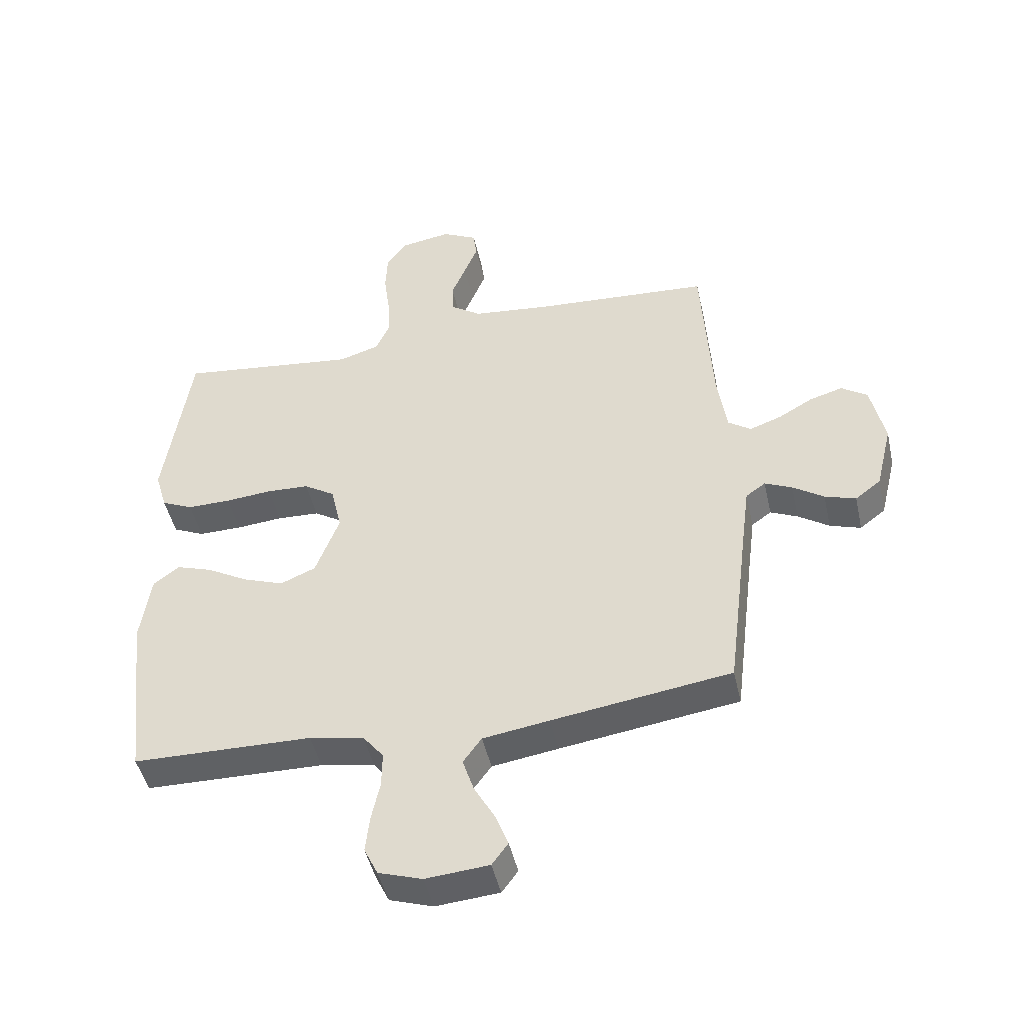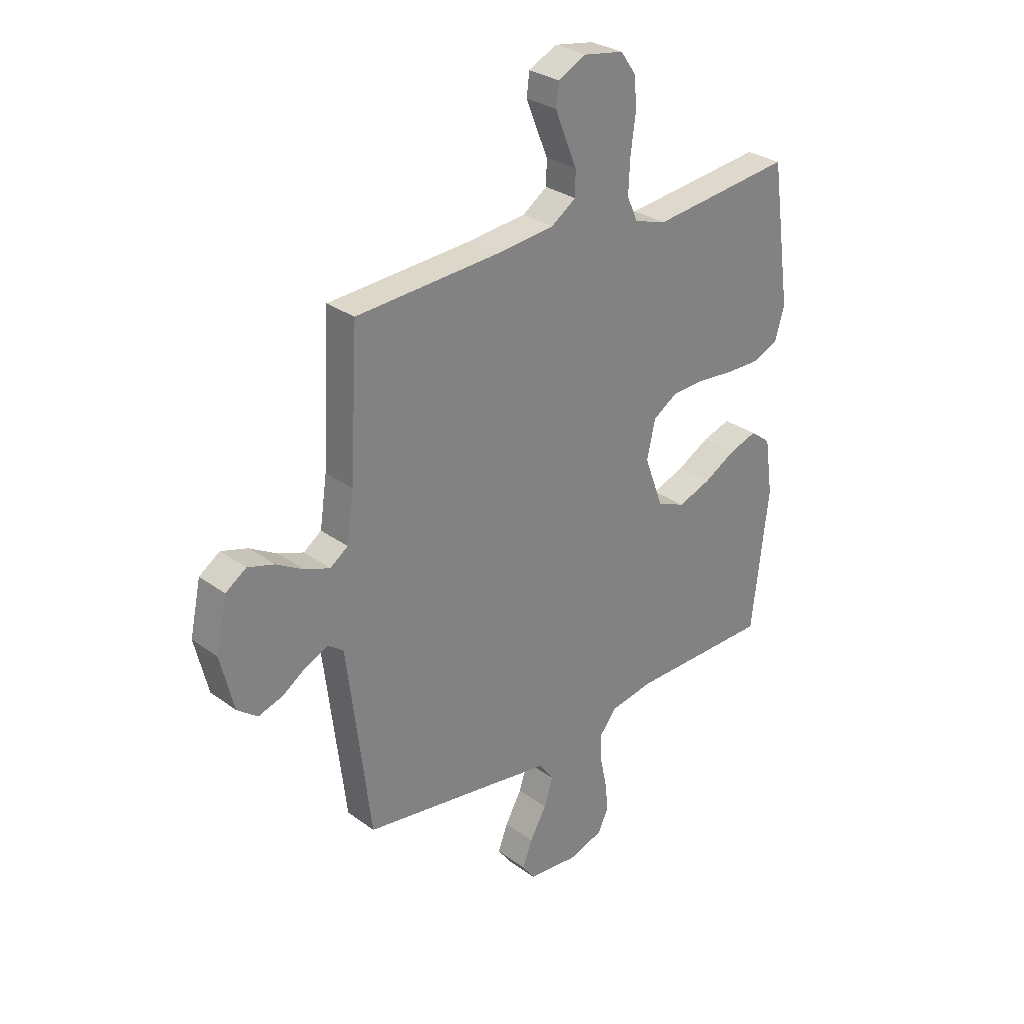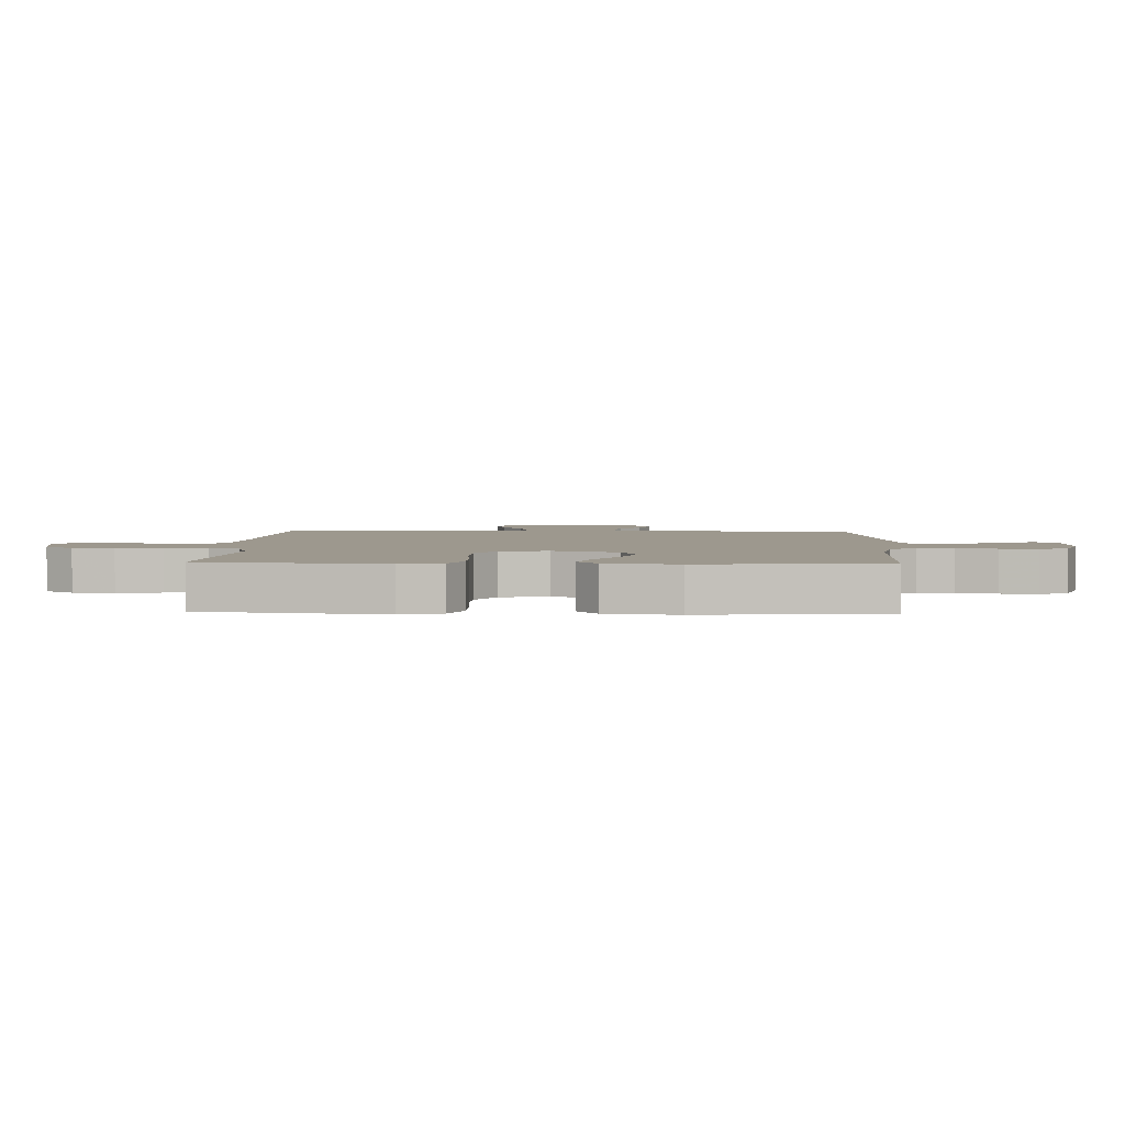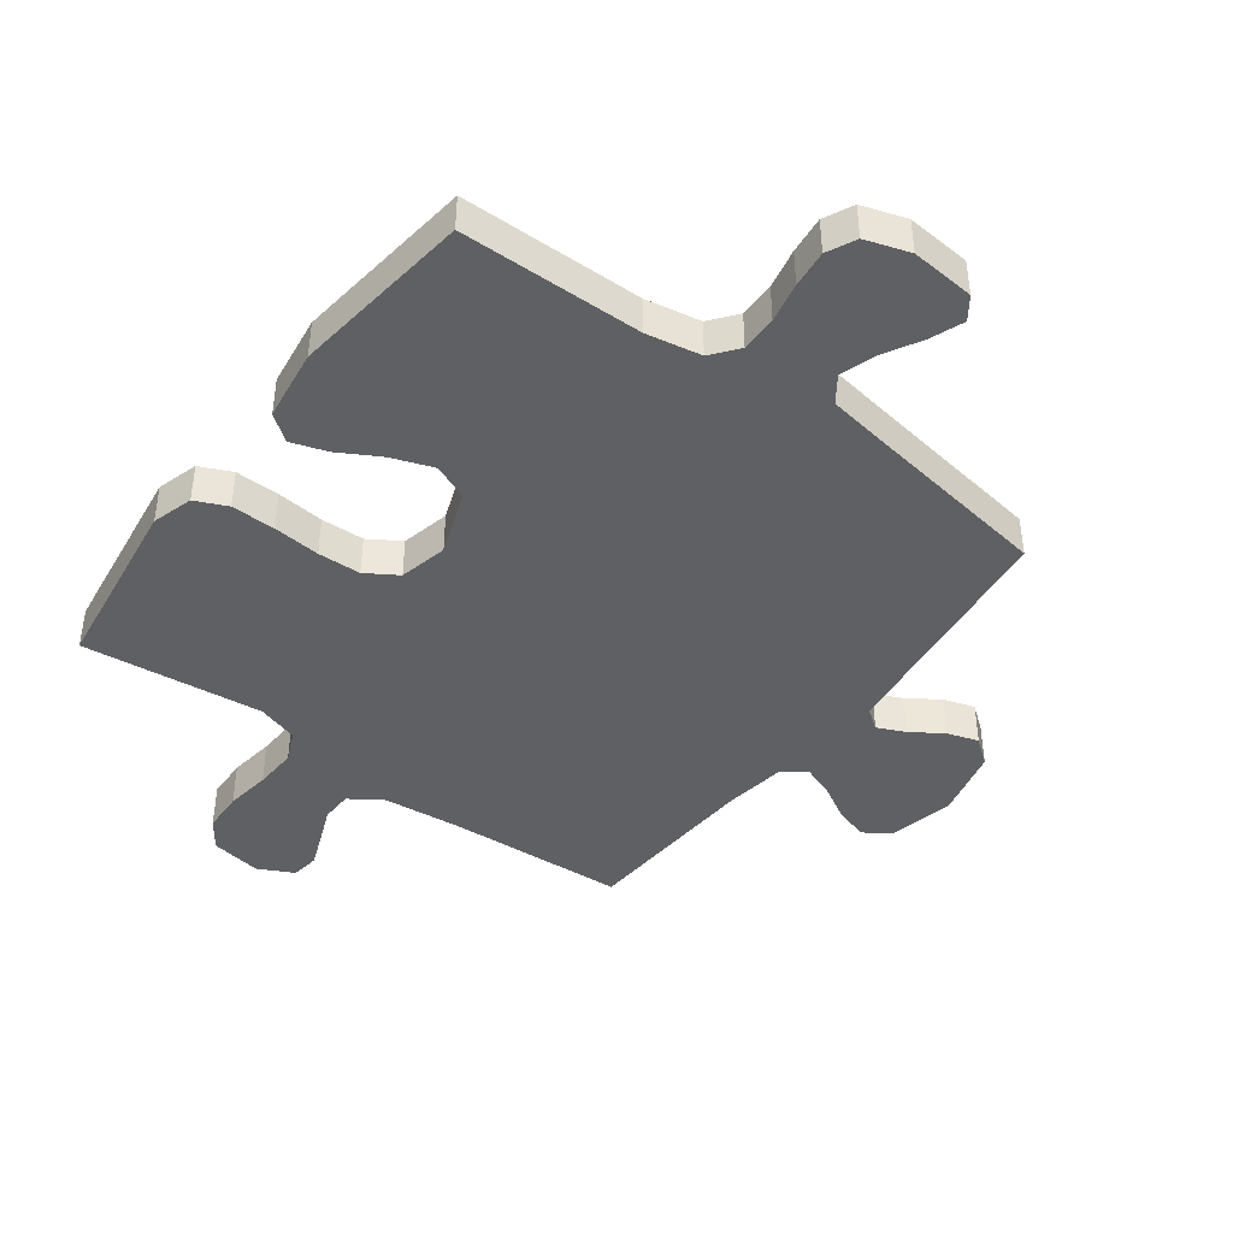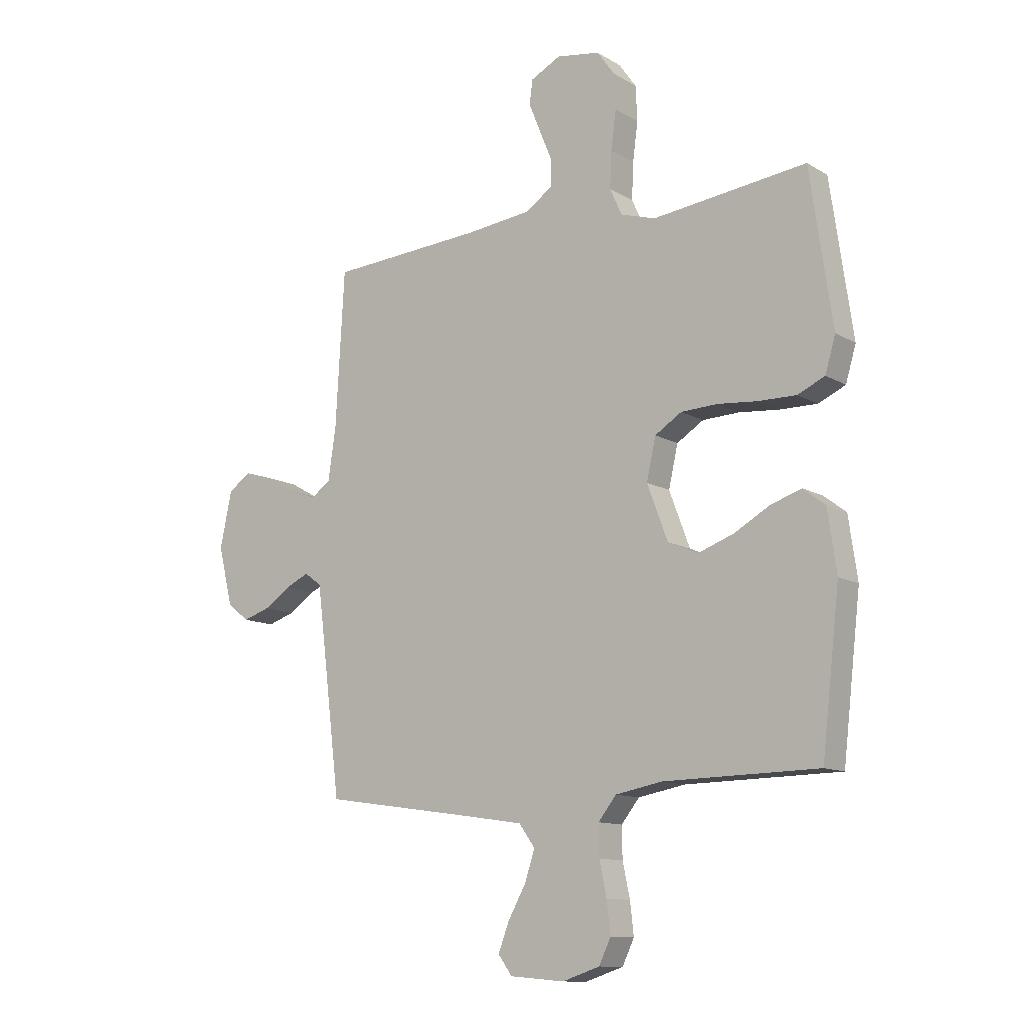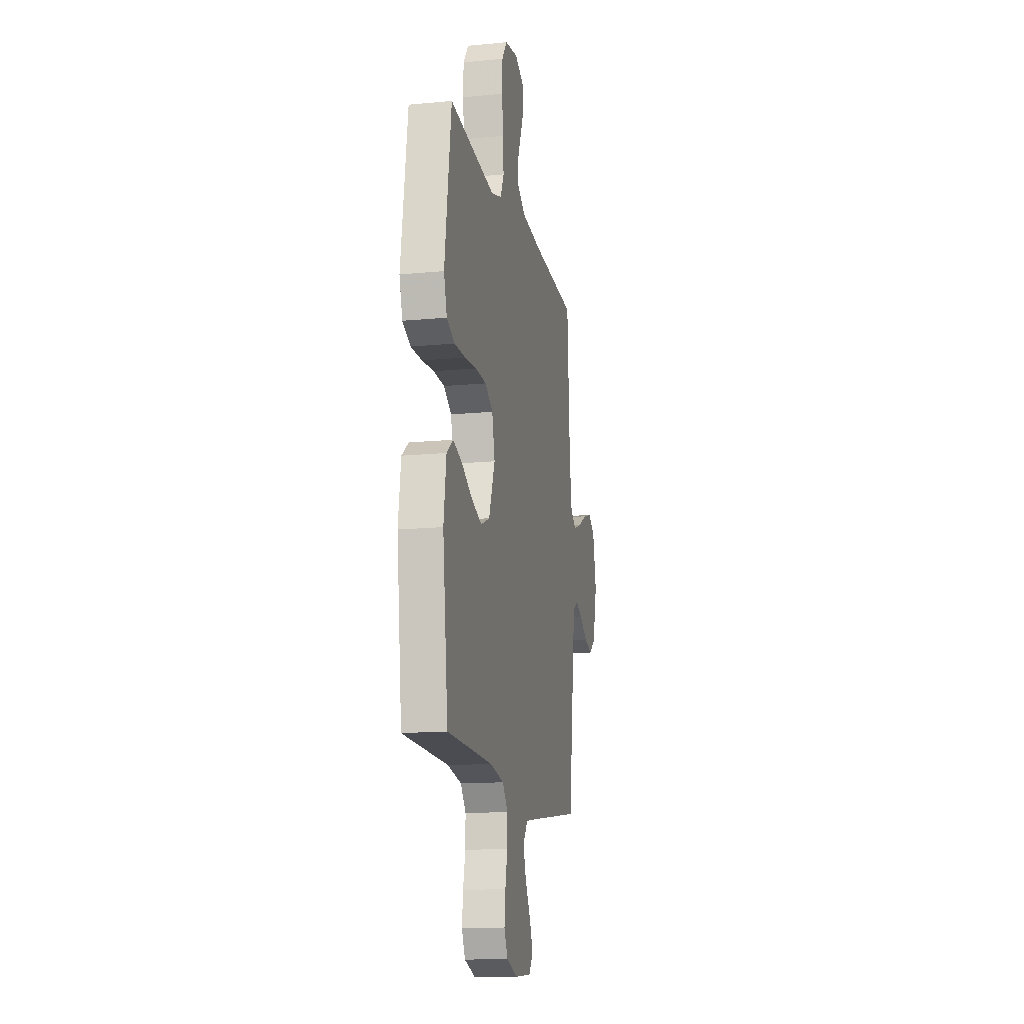
<metadata>
{"format":"obj","ext":"obj","renderer":"f3d","projection":"perspective","resolution":1024,"background":"white","views":[{"elev":-46.7,"azim":-167.5,"up":"+Z"},{"elev":29.3,"azim":-42.9,"up":"+Z"},{"elev":3.2,"azim":92.1,"up":"+Y"},{"elev":-42.7,"azim":143.1,"up":"+Y"},{"elev":-11.8,"azim":36.2,"up":"+Z"},{"elev":-14.5,"azim":101.8,"up":"+Z"}]}
</metadata>
<code>
v 0.5 0.07 0.5
v 0.543 0.07 0.2
v 0.523 0.07 0.132
v 0.47 0.07 0.108
v 0.397 0.07 0.109
v 0.319 0.07 0.116
v 0.248 0.07 0.113
v 0.196 0.07 0.08
v 0.178 0.07 0
v 0.218 0.07 -0.107
v 0.277 0.07 -0.132
v 0.346 0.07 -0.107
v 0.415 0.07 -0.068
v 0.475 0.07 -0.048
v 0.518 0.07 -0.081
v 0.535 0.07 -0.2
v 0.5 0.07 -0.5
v 0.2 0.07 -0.505
v 0.109 0.07 -0.522
v 0.074 0.07 -0.566
v 0.075 0.07 -0.626
v 0.089 0.07 -0.692
v 0.096 0.07 -0.754
v 0.073 0.07 -0.802
v 0 0.07 -0.826
v -0.106 0.07 -0.817
v -0.133 0.07 -0.78
v -0.112 0.07 -0.725
v -0.077 0.07 -0.662
v -0.058 0.07 -0.604
v -0.089 0.07 -0.561
v -0.2 0.07 -0.544
v -0.5 0.07 -0.5
v -0.537 0.07 -0.2
v -0.55 0.07 -0.099
v -0.583 0.07 -0.075
v -0.629 0.07 -0.096
v -0.681 0.07 -0.131
v -0.733 0.07 -0.148
v -0.776 0.07 -0.115
v -0.804 0.07 0
v -0.781 0.07 0.109
v -0.737 0.07 0.139
v -0.681 0.07 0.122
v -0.623 0.07 0.089
v -0.57 0.07 0.07
v -0.532 0.07 0.097
v -0.517 0.07 0.2
v -0.5 0.07 0.5
v -0.2 0.07 0.519
v -0.071 0.07 0.533
v -0.019 0.07 0.569
v -0.018 0.07 0.621
v -0.042 0.07 0.679
v -0.065 0.07 0.736
v -0.059 0.07 0.783
v 0 0.07 0.813
v 0.085 0.07 0.799
v 0.119 0.07 0.751
v 0.122 0.07 0.683
v 0.112 0.07 0.608
v 0.109 0.07 0.537
v 0.132 0.07 0.486
v 0.2 0.07 0.465
v 0.5 0 0.5
v 0.543 0 0.2
v 0.523 0 0.132
v 0.47 0 0.108
v 0.397 0 0.109
v 0.319 0 0.116
v 0.248 0 0.113
v 0.196 0 0.08
v 0.178 0 0
v 0.218 0 -0.107
v 0.277 0 -0.132
v 0.346 0 -0.107
v 0.415 0 -0.068
v 0.475 0 -0.048
v 0.518 0 -0.081
v 0.535 0 -0.2
v 0.5 0 -0.5
v 0.2 0 -0.505
v 0.109 0 -0.522
v 0.074 0 -0.566
v 0.075 0 -0.626
v 0.089 0 -0.692
v 0.096 0 -0.754
v 0.073 0 -0.802
v 0 0 -0.826
v -0.106 0 -0.817
v -0.133 0 -0.78
v -0.112 0 -0.725
v -0.077 0 -0.662
v -0.058 0 -0.604
v -0.089 0 -0.561
v -0.2 0 -0.544
v -0.5 0 -0.5
v -0.537 0 -0.2
v -0.55 0 -0.099
v -0.583 0 -0.075
v -0.629 0 -0.096
v -0.681 0 -0.131
v -0.733 0 -0.148
v -0.776 0 -0.115
v -0.804 0 0
v -0.781 0 0.109
v -0.737 0 0.139
v -0.681 0 0.122
v -0.623 0 0.089
v -0.57 0 0.07
v -0.532 0 0.097
v -0.517 0 0.2
v -0.5 0 0.5
v -0.2 0 0.519
v -0.071 0 0.533
v -0.019 0 0.569
v -0.018 0 0.621
v -0.042 0 0.679
v -0.065 0 0.736
v -0.059 0 0.783
v 0 0 0.813
v 0.085 0 0.799
v 0.119 0 0.751
v 0.122 0 0.683
v 0.112 0 0.608
v 0.109 0 0.537
v 0.132 0 0.486
v 0.2 0 0.465
f 59 60 61
f 58 59 61
f 57 58 61
f 56 57 61
f 55 56 61
f 54 55 61
f 53 54 61
f 52 53 61 62
f 51 52 62 63
f 48 49 50
f 51 63 64
f 50 51 64
f 48 50 64
f 47 48 64
f 43 44 45
f 42 43 45
f 41 42 45
f 40 41 45
f 39 40 45
f 38 39 45
f 37 38 45
f 36 37 45 46
f 64 1 2
f 47 64 2
f 46 47 2
f 36 46 2
f 35 36 2
f 27 28 29
f 26 27 29
f 25 26 29
f 24 25 29
f 23 24 29
f 22 23 29
f 21 22 29
f 20 21 29 30
f 19 20 30 31
f 16 17 18
f 15 16 18
f 14 15 18
f 13 14 18
f 12 13 18
f 11 12 18 19
f 19 31 32
f 11 19 32
f 10 11 32
f 4 5 6
f 3 4 6
f 2 3 6
f 2 6 7
f 35 2 7
f 34 35 7 8
f 32 33 34
f 10 32 34
f 9 10 34
f 8 9 34
f 125 124 123
f 125 123 122
f 125 122 121
f 125 121 120
f 125 120 119
f 125 119 118
f 125 118 117
f 126 125 117 116
f 127 126 116 115
f 114 113 112
f 128 127 115
f 128 115 114
f 128 114 112
f 128 112 111
f 109 108 107
f 109 107 106
f 109 106 105
f 109 105 104
f 109 104 103
f 109 103 102
f 109 102 101
f 110 109 101 100
f 66 65 128
f 66 128 111
f 66 111 110
f 66 110 100
f 66 100 99
f 93 92 91
f 93 91 90
f 93 90 89
f 93 89 88
f 93 88 87
f 93 87 86
f 93 86 85
f 94 93 85 84
f 95 94 84 83
f 82 81 80
f 82 80 79
f 82 79 78
f 82 78 77
f 82 77 76
f 83 82 76 75
f 96 95 83
f 96 83 75
f 96 75 74
f 70 69 68
f 70 68 67
f 70 67 66
f 71 70 66
f 71 66 99
f 72 71 99 98
f 98 97 96
f 98 96 74
f 98 74 73
f 98 73 72
f 1 65 66 2
f 2 66 67 3
f 3 67 68 4
f 4 68 69 5
f 5 69 70 6
f 6 70 71 7
f 7 71 72 8
f 8 72 73 9
f 9 73 74 10
f 10 74 75 11
f 11 75 76 12
f 12 76 77 13
f 13 77 78 14
f 14 78 79 15
f 15 79 80 16
f 16 80 81 17
f 17 81 82 18
f 18 82 83 19
f 19 83 84 20
f 20 84 85 21
f 21 85 86 22
f 22 86 87 23
f 23 87 88 24
f 24 88 89 25
f 25 89 90 26
f 26 90 91 27
f 27 91 92 28
f 28 92 93 29
f 29 93 94 30
f 30 94 95 31
f 31 95 96 32
f 32 96 97 33
f 33 97 98 34
f 34 98 99 35
f 35 99 100 36
f 36 100 101 37
f 37 101 102 38
f 38 102 103 39
f 39 103 104 40
f 40 104 105 41
f 41 105 106 42
f 42 106 107 43
f 43 107 108 44
f 44 108 109 45
f 45 109 110 46
f 46 110 111 47
f 47 111 112 48
f 48 112 113 49
f 49 113 114 50
f 50 114 115 51
f 51 115 116 52
f 52 116 117 53
f 53 117 118 54
f 54 118 119 55
f 55 119 120 56
f 56 120 121 57
f 57 121 122 58
f 58 122 123 59
f 59 123 124 60
f 60 124 125 61
f 61 125 126 62
f 62 126 127 63
f 63 127 128 64
f 64 128 65 1

</code>
